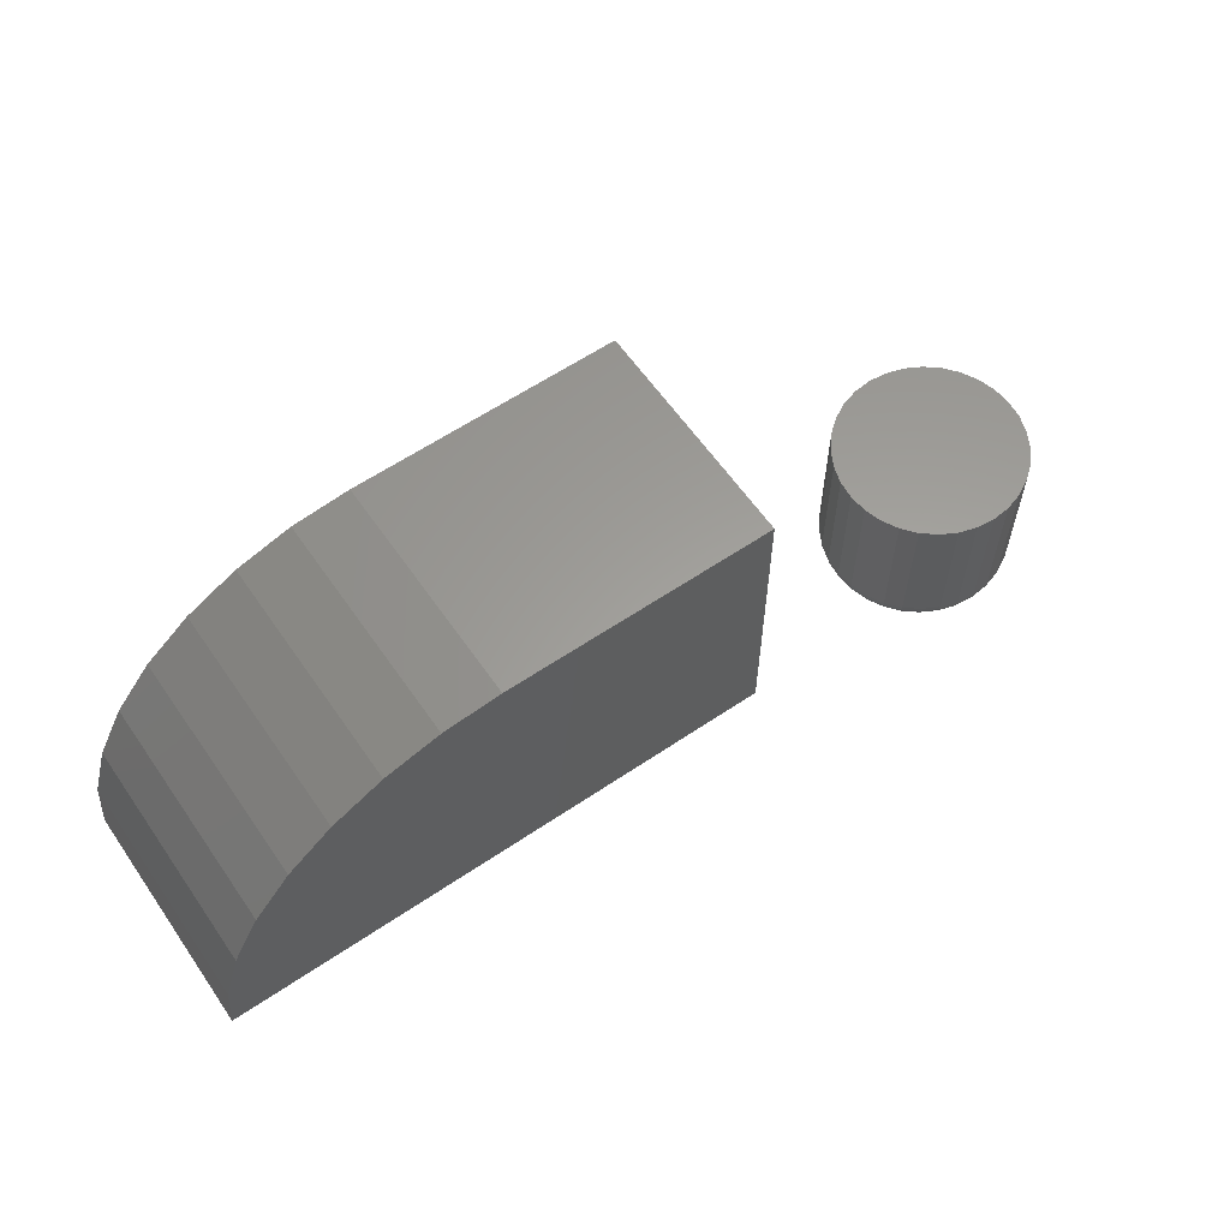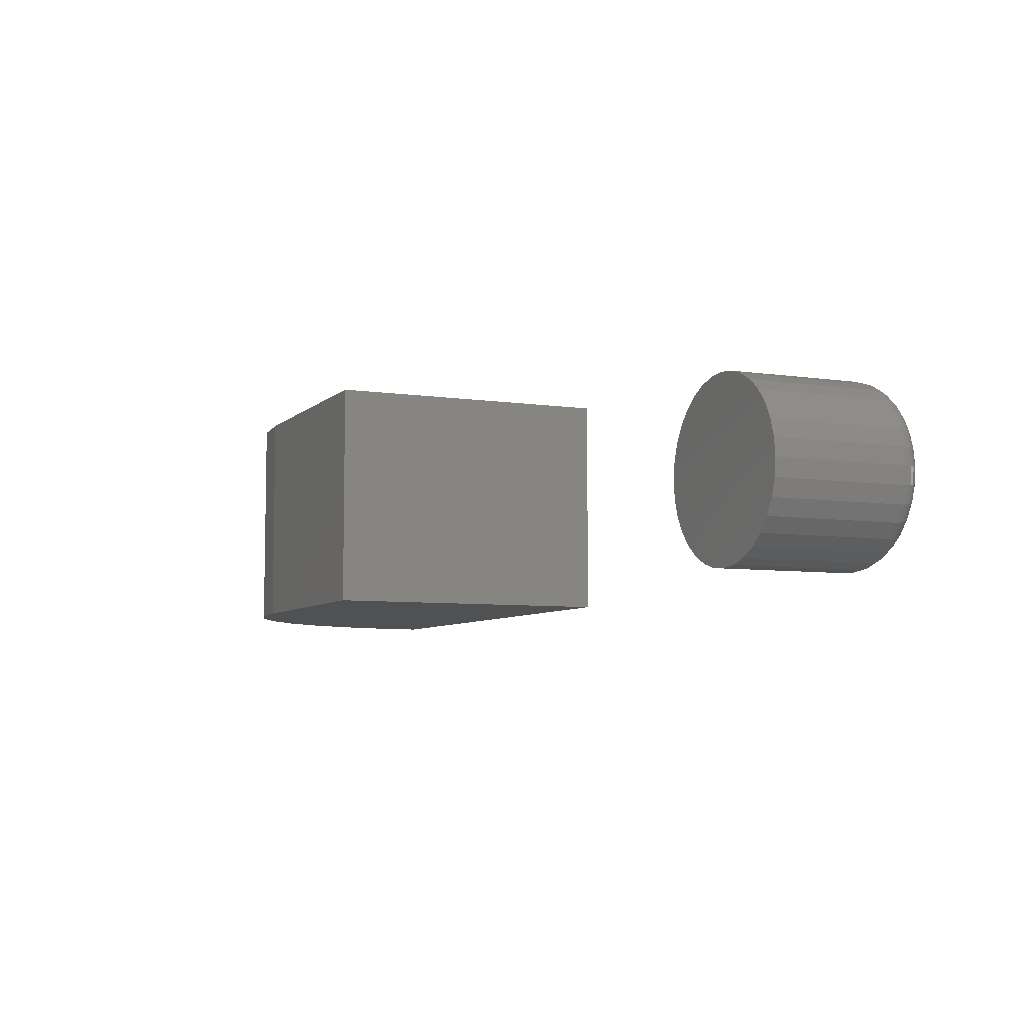
<metadata>
{"format":"stl","ext":"stl","renderer":"f3d","projection":"perspective","resolution":1024,"background":"white","views":[{"elev":60.9,"azim":-34.6,"up":"+Z"},{"elev":-6.6,"azim":66.1,"up":"+Y"}]}
</metadata>
<code>
# stl→obj: 342 verts, 676 faces
v -0.09375 -0.1016 0.3984
v 0.1328 -0.1016 0.3984
v -0.09375 0.09408 0.3984
v 0.1328 0.09408 0.3984
v -0.3438 0.09408 0.1484
v -0.3389 0.09408 0.1972
v -0.3247 0.09408 0.2441
v -0.3016 0.09408 0.2873
v -0.2705 0.09408 0.3252
v -0.2326 0.09408 0.3563
v -0.1894 0.09408 0.3794
v -0.1425 0.09408 0.3936
v 0.1328 0.09408 0.1484
v 0.1328 -0.1016 0.1484
v -0.1425 -0.1016 0.3936
v -0.1894 -0.1016 0.3794
v -0.2326 -0.1016 0.3563
v -0.2705 -0.1016 0.3252
v -0.3016 -0.1016 0.2873
v -0.3247 -0.1016 0.2441
v -0.3389 -0.1016 0.1972
v -0.3438 -0.1016 0.1484
v 0.3902 0.06102 0
v 0.402 0.05986 0
v 0.3784 0.05986 0
v 0.367 0.05641 0
v 0.4134 0.05641 0
v 0.3565 0.05081 0
v 0.4239 0.05081 0
v 0.3474 0.04327 0
v 0.4331 0.04327 0
v 0.3398 0.03408 0
v 0.4406 0.03408 0
v 0.3342 0.02361 0
v 0.4462 0.02361 0
v 0.4406 -0.03326 0
v 0.3398 -0.03326 0
v 0.4462 -0.02278 0
v 0.3474 -0.04245 0
v 0.4331 -0.04245 0
v 0.3565 -0.04998 0
v 0.4239 -0.04998 0
v 0.367 -0.05558 0
v 0.4134 -0.05558 0
v 0.3784 -0.05903 0
v 0.402 -0.05903 0
v 0.3902 -0.0602 0
v 0.3342 -0.02278 0
v 0.3308 -0.01141 0
v 0.4497 -0.01141 0
v 0.3296 0.0004112 0
v 0.4508 0.0004112 0
v 0.3308 0.01224 0
v 0.4497 0.01224 0
v 0.4743 0.0004112 0.02344
v 0.4743 0.0004112 0.1484
v 0.4726 -0.01599 0.02344
v 0.4726 -0.01599 0.1484
v 0.4679 -0.03175 0.02344
v 0.4679 -0.03175 0.1484
v 0.4601 -0.04628 0.02344
v 0.4601 -0.04628 0.1484
v 0.4496 -0.05902 0.02344
v 0.4496 -0.05902 0.1484
v 0.4369 -0.06947 0.02344
v 0.4369 -0.06947 0.1484
v 0.4224 -0.07724 0.02344
v 0.4224 -0.07724 0.1484
v 0.4066 -0.08202 0.02344
v 0.4066 -0.08202 0.1484
v 0.3902 -0.08363 0.02344
v 0.3902 -0.08363 0.1484
v 0.3738 -0.08202 0.02344
v 0.3738 -0.08202 0.1484
v 0.3581 -0.07724 0.02344
v 0.3581 -0.07724 0.1484
v 0.3435 -0.06947 0.02344
v 0.3435 -0.06947 0.1484
v 0.3308 -0.05902 0.02344
v 0.3308 -0.05902 0.1484
v 0.3203 -0.04628 0.02344
v 0.3203 -0.04628 0.1484
v 0.3126 -0.03175 0.02344
v 0.3126 -0.03175 0.1484
v 0.3078 -0.01599 0.02344
v 0.3078 -0.01599 0.1484
v 0.3062 0.0004112 0.02344
v 0.3062 0.0004112 0.1484
v 0.3078 0.01681 0.02344
v 0.3078 0.01681 0.1484
v 0.3126 0.03257 0.02344
v 0.3126 0.03257 0.1484
v 0.3203 0.0471 0.02344
v 0.3203 0.0471 0.1484
v 0.3308 0.05984 0.02344
v 0.3308 0.05984 0.1484
v 0.3435 0.07029 0.02344
v 0.3435 0.07029 0.1484
v 0.3581 0.07806 0.02344
v 0.3581 0.07806 0.1484
v 0.3738 0.08284 0.02344
v 0.3738 0.08284 0.1484
v 0.3902 0.08446 0.02344
v 0.3902 0.08446 0.1484
v 0.4066 0.08284 0.02344
v 0.4066 0.08284 0.1484
v 0.4224 0.07806 0.02344
v 0.4224 0.07806 0.1484
v 0.4369 0.07029 0.02344
v 0.4369 0.07029 0.1484
v 0.4496 0.05984 0.02344
v 0.4496 0.05984 0.1484
v 0.4601 0.0471 0.02344
v 0.4601 0.0471 0.1484
v 0.4679 0.03257 0.02344
v 0.4679 0.03257 0.1484
v 0.4726 0.01681 0.02344
v 0.4726 0.01681 0.1484
v 0.3066 0.0004112 0.01887
v 0.3082 0.01672 0.01887
v 0.308 0.0004112 0.01447
v 0.3095 0.01646 0.01447
v 0.3101 0.0004112 0.01042
v 0.3117 0.01604 0.01042
v 0.313 0.0004112 0.006865
v 0.3145 0.01547 0.006865
v 0.3166 0.0004112 0.00395
v 0.318 0.01478 0.00395
v 0.3206 0.0004112 0.001784
v 0.322 0.01399 0.001784
v 0.325 0.0004112 0.0004503
v 0.3263 0.01313 0.0004503
v 0.4722 0.01672 0.01887
v 0.4738 0.0004112 0.01887
v 0.4709 0.01646 0.01447
v 0.4725 0.0004112 0.01447
v 0.4688 0.01604 0.01042
v 0.4703 0.0004112 0.01042
v 0.4659 0.01547 0.006865
v 0.4674 0.0004112 0.006865
v 0.4624 0.01478 0.00395
v 0.4638 0.0004112 0.00395
v 0.4585 0.01399 0.001784
v 0.4598 0.0004112 0.001784
v 0.4541 0.01313 0.0004503
v 0.4554 0.0004112 0.0004503
v 0.4674 0.0324 0.01887
v 0.4662 0.03189 0.01447
v 0.4642 0.03106 0.01042
v 0.4615 0.02995 0.006865
v 0.4582 0.02859 0.00395
v 0.4545 0.02704 0.001784
v 0.4504 0.02535 0.0004503
v 0.4597 0.04685 0.01887
v 0.4586 0.04611 0.01447
v 0.4568 0.04491 0.01042
v 0.4544 0.04329 0.006865
v 0.4514 0.04132 0.00395
v 0.4481 0.03907 0.001784
v 0.4444 0.03662 0.0004503
v 0.4493 0.05952 0.01887
v 0.4484 0.05858 0.01447
v 0.4469 0.05705 0.01042
v 0.4448 0.05499 0.006865
v 0.4423 0.05248 0.00395
v 0.4394 0.04961 0.001784
v 0.4363 0.0465 0.0004503
v 0.4367 0.06992 0.01887
v 0.4359 0.06881 0.01447
v 0.4347 0.06701 0.01042
v 0.4331 0.06459 0.006865
v 0.4311 0.06163 0.00395
v 0.4289 0.05826 0.001784
v 0.4264 0.05461 0.0004503
v 0.4222 0.07764 0.01887
v 0.4217 0.07641 0.01447
v 0.4209 0.07441 0.01042
v 0.4197 0.07172 0.006865
v 0.4184 0.06844 0.00395
v 0.4168 0.06469 0.001784
v 0.4152 0.06063 0.0004503
v 0.4065 0.0824 0.01887
v 0.4063 0.08109 0.01447
v 0.4058 0.07897 0.01042
v 0.4053 0.07611 0.006865
v 0.4046 0.07263 0.00395
v 0.4038 0.06865 0.001784
v 0.4029 0.06434 0.0004503
v 0.3902 0.08401 0.01887
v 0.3902 0.08267 0.01447
v 0.3902 0.08051 0.01042
v 0.3902 0.07759 0.006865
v 0.3902 0.07404 0.00395
v 0.3902 0.06999 0.001784
v 0.3902 0.06559 0.0004503
v 0.3739 0.0824 0.01887
v 0.3742 0.08109 0.01447
v 0.3746 0.07897 0.01042
v 0.3752 0.07611 0.006865
v 0.3758 0.07263 0.00395
v 0.3766 0.06865 0.001784
v 0.3775 0.06434 0.0004503
v 0.3582 0.07764 0.01887
v 0.3587 0.07641 0.01447
v 0.3596 0.07441 0.01042
v 0.3607 0.07172 0.006865
v 0.362 0.06844 0.00395
v 0.3636 0.06469 0.001784
v 0.3653 0.06063 0.0004503
v 0.3438 0.06992 0.01887
v 0.3445 0.06881 0.01447
v 0.3457 0.06701 0.01042
v 0.3473 0.06459 0.006865
v 0.3493 0.06163 0.00395
v 0.3516 0.05826 0.001784
v 0.354 0.05461 0.0004503
v 0.3311 0.05952 0.01887
v 0.332 0.05858 0.01447
v 0.3336 0.05705 0.01042
v 0.3356 0.05499 0.006865
v 0.3381 0.05248 0.00395
v 0.341 0.04961 0.001784
v 0.3441 0.0465 0.0004503
v 0.3207 0.04685 0.01887
v 0.3218 0.04611 0.01447
v 0.3236 0.04491 0.01042
v 0.326 0.04329 0.006865
v 0.329 0.04132 0.00395
v 0.3324 0.03907 0.001784
v 0.336 0.03662 0.0004503
v 0.313 0.0324 0.01887
v 0.3142 0.03189 0.01447
v 0.3162 0.03106 0.01042
v 0.3189 0.02995 0.006865
v 0.3222 0.02859 0.00395
v 0.3259 0.02704 0.001784
v 0.33 0.02535 0.0004503
v 0.4722 -0.0159 0.01887
v 0.4709 -0.01564 0.01447
v 0.4688 -0.01521 0.01042
v 0.4659 -0.01465 0.006865
v 0.4624 -0.01395 0.00395
v 0.4585 -0.01316 0.001784
v 0.4541 -0.0123 0.0004503
v 0.3082 -0.0159 0.01887
v 0.3095 -0.01564 0.01447
v 0.3117 -0.01521 0.01042
v 0.3145 -0.01465 0.006865
v 0.318 -0.01395 0.00395
v 0.322 -0.01316 0.001784
v 0.3263 -0.0123 0.0004503
v 0.313 -0.03158 0.01887
v 0.3142 -0.03107 0.01447
v 0.3162 -0.03024 0.01042
v 0.3189 -0.02912 0.006865
v 0.3222 -0.02777 0.00395
v 0.3259 -0.02622 0.001784
v 0.33 -0.02453 0.0004503
v 0.3207 -0.04603 0.01887
v 0.3218 -0.04529 0.01447
v 0.3236 -0.04409 0.01042
v 0.326 -0.04247 0.006865
v 0.329 -0.0405 0.00395
v 0.3324 -0.03824 0.001784
v 0.336 -0.0358 0.0004503
v 0.3311 -0.0587 0.01887
v 0.332 -0.05776 0.01447
v 0.3336 -0.05623 0.01042
v 0.3356 -0.05416 0.006865
v 0.3381 -0.05165 0.00395
v 0.341 -0.04879 0.001784
v 0.3441 -0.04568 0.0004503
v 0.3438 -0.0691 0.01887
v 0.3445 -0.06799 0.01447
v 0.3457 -0.06619 0.01042
v 0.3473 -0.06376 0.006865
v 0.3493 -0.06081 0.00395
v 0.3516 -0.05744 0.001784
v 0.354 -0.05378 0.0004503
v 0.3582 -0.07682 0.01887
v 0.3587 -0.07559 0.01447
v 0.3596 -0.07359 0.01042
v 0.3607 -0.0709 0.006865
v 0.362 -0.06761 0.00395
v 0.3636 -0.06387 0.001784
v 0.3653 -0.05981 0.0004503
v 0.3739 -0.08158 0.01887
v 0.3742 -0.08027 0.01447
v 0.3746 -0.07815 0.01042
v 0.3752 -0.07529 0.006865
v 0.3758 -0.0718 0.00395
v 0.3766 -0.06783 0.001784
v 0.3775 -0.06352 0.0004503
v 0.3902 -0.08318 0.01887
v 0.3902 -0.08185 0.01447
v 0.3902 -0.07968 0.01042
v 0.3902 -0.07677 0.006865
v 0.3902 -0.07322 0.00395
v 0.3902 -0.06917 0.001784
v 0.3902 -0.06477 0.0004503
v 0.4065 -0.08158 0.01887
v 0.4063 -0.08027 0.01447
v 0.4058 -0.07815 0.01042
v 0.4053 -0.07529 0.006865
v 0.4046 -0.0718 0.00395
v 0.4038 -0.06783 0.001784
v 0.4029 -0.06352 0.0004503
v 0.4222 -0.07682 0.01887
v 0.4217 -0.07559 0.01447
v 0.4209 -0.07359 0.01042
v 0.4197 -0.0709 0.006865
v 0.4184 -0.06761 0.00395
v 0.4168 -0.06387 0.001784
v 0.4152 -0.05981 0.0004503
v 0.4367 -0.0691 0.01887
v 0.4359 -0.06799 0.01447
v 0.4347 -0.06619 0.01042
v 0.4331 -0.06376 0.006865
v 0.4311 -0.06081 0.00395
v 0.4289 -0.05744 0.001784
v 0.4264 -0.05378 0.0004503
v 0.4493 -0.0587 0.01887
v 0.4484 -0.05776 0.01447
v 0.4469 -0.05623 0.01042
v 0.4448 -0.05416 0.006865
v 0.4423 -0.05165 0.00395
v 0.4394 -0.04879 0.001784
v 0.4363 -0.04568 0.0004503
v 0.4597 -0.04603 0.01887
v 0.4586 -0.04529 0.01447
v 0.4568 -0.04409 0.01042
v 0.4544 -0.04247 0.006865
v 0.4514 -0.0405 0.00395
v 0.4481 -0.03824 0.001784
v 0.4444 -0.0358 0.0004503
v 0.4674 -0.03158 0.01887
v 0.4662 -0.03107 0.01447
v 0.4642 -0.03024 0.01042
v 0.4615 -0.02912 0.006865
v 0.4582 -0.02777 0.00395
v 0.4545 -0.02622 0.001784
v 0.4504 -0.02453 0.0004503
f 1 2 3
f 3 2 4
f 5 6 7
f 5 7 8
f 5 8 9
f 5 9 10
f 5 10 11
f 5 11 12
f 5 12 3
f 5 3 4
f 5 4 13
f 14 2 1
f 14 1 15
f 14 15 16
f 14 16 17
f 14 17 18
f 14 18 19
f 14 19 20
f 14 20 21
f 14 21 22
f 22 5 14
f 14 5 13
f 5 22 6
f 6 22 21
f 6 21 7
f 7 21 20
f 7 20 8
f 8 20 19
f 8 19 9
f 9 19 18
f 9 18 10
f 10 18 17
f 10 17 11
f 11 17 16
f 11 16 12
f 12 16 15
f 12 15 3
f 3 15 1
f 14 13 2
f 2 13 4
f 23 24 25
f 26 25 24
f 27 26 24
f 28 26 27
f 29 28 27
f 30 28 29
f 31 30 29
f 32 30 31
f 33 32 31
f 34 32 33
f 35 34 33
f 36 37 38
f 39 37 36
f 40 39 36
f 41 39 40
f 42 41 40
f 43 41 42
f 44 43 42
f 45 43 44
f 46 45 44
f 47 45 46
f 37 48 38
f 38 48 49
f 38 49 50
f 50 49 51
f 50 51 52
f 52 51 53
f 52 53 54
f 54 53 34
f 54 34 35
f 55 56 57
f 57 56 58
f 57 58 59
f 59 58 60
f 59 60 61
f 61 60 62
f 61 62 63
f 63 62 64
f 63 64 65
f 65 64 66
f 65 66 67
f 67 66 68
f 67 68 69
f 69 68 70
f 69 70 71
f 71 70 72
f 71 72 73
f 73 72 74
f 73 74 75
f 75 74 76
f 75 76 77
f 77 76 78
f 77 78 79
f 79 78 80
f 79 80 81
f 81 80 82
f 81 82 83
f 83 82 84
f 83 84 85
f 85 84 86
f 85 86 87
f 87 86 88
f 87 88 89
f 89 88 90
f 89 90 91
f 91 90 92
f 91 92 93
f 93 92 94
f 93 94 95
f 95 94 96
f 95 96 97
f 97 96 98
f 97 98 99
f 99 98 100
f 99 100 101
f 101 100 102
f 101 102 103
f 103 102 104
f 103 104 105
f 105 104 106
f 105 106 107
f 107 106 108
f 107 108 109
f 109 108 110
f 109 110 111
f 111 110 112
f 111 112 113
f 113 112 114
f 113 114 115
f 115 114 116
f 115 116 117
f 117 116 118
f 117 118 55
f 55 118 56
f 87 89 119
f 119 89 120
f 119 120 121
f 121 120 122
f 121 122 123
f 123 122 124
f 123 124 125
f 125 124 126
f 125 126 127
f 127 126 128
f 127 128 129
f 129 128 130
f 129 130 131
f 131 130 132
f 131 132 51
f 51 132 53
f 117 55 133
f 133 55 134
f 133 134 135
f 135 134 136
f 135 136 137
f 137 136 138
f 137 138 139
f 139 138 140
f 139 140 141
f 141 140 142
f 141 142 143
f 143 142 144
f 143 144 145
f 145 144 146
f 145 146 54
f 54 146 52
f 115 117 147
f 147 117 133
f 147 133 148
f 148 133 135
f 148 135 149
f 149 135 137
f 149 137 150
f 150 137 139
f 150 139 151
f 151 139 141
f 151 141 152
f 152 141 143
f 152 143 153
f 153 143 145
f 153 145 35
f 35 145 54
f 113 115 154
f 154 115 147
f 154 147 155
f 155 147 148
f 155 148 156
f 156 148 149
f 156 149 157
f 157 149 150
f 157 150 158
f 158 150 151
f 158 151 159
f 159 151 152
f 159 152 160
f 160 152 153
f 160 153 33
f 33 153 35
f 111 113 161
f 161 113 154
f 161 154 162
f 162 154 155
f 162 155 163
f 163 155 156
f 163 156 164
f 164 156 157
f 164 157 165
f 165 157 158
f 165 158 166
f 166 158 159
f 166 159 167
f 167 159 160
f 167 160 31
f 31 160 33
f 109 111 168
f 168 111 161
f 168 161 169
f 169 161 162
f 169 162 170
f 170 162 163
f 170 163 171
f 171 163 164
f 171 164 172
f 172 164 165
f 172 165 173
f 173 165 166
f 173 166 174
f 174 166 167
f 174 167 29
f 29 167 31
f 107 109 175
f 175 109 168
f 175 168 176
f 176 168 169
f 176 169 177
f 177 169 170
f 177 170 178
f 178 170 171
f 178 171 179
f 179 171 172
f 179 172 180
f 180 172 173
f 180 173 181
f 181 173 174
f 181 174 27
f 27 174 29
f 105 107 182
f 182 107 175
f 182 175 183
f 183 175 176
f 183 176 184
f 184 176 177
f 184 177 185
f 185 177 178
f 185 178 186
f 186 178 179
f 186 179 187
f 187 179 180
f 187 180 188
f 188 180 181
f 188 181 24
f 24 181 27
f 103 105 189
f 189 105 182
f 189 182 190
f 190 182 183
f 190 183 191
f 191 183 184
f 191 184 192
f 192 184 185
f 192 185 193
f 193 185 186
f 193 186 194
f 194 186 187
f 194 187 195
f 195 187 188
f 195 188 23
f 23 188 24
f 101 103 196
f 196 103 189
f 196 189 197
f 197 189 190
f 197 190 198
f 198 190 191
f 198 191 199
f 199 191 192
f 199 192 200
f 200 192 193
f 200 193 201
f 201 193 194
f 201 194 202
f 202 194 195
f 202 195 25
f 25 195 23
f 99 101 203
f 203 101 196
f 203 196 204
f 204 196 197
f 204 197 205
f 205 197 198
f 205 198 206
f 206 198 199
f 206 199 207
f 207 199 200
f 207 200 208
f 208 200 201
f 208 201 209
f 209 201 202
f 209 202 26
f 26 202 25
f 97 99 210
f 210 99 203
f 210 203 211
f 211 203 204
f 211 204 212
f 212 204 205
f 212 205 213
f 213 205 206
f 213 206 214
f 214 206 207
f 214 207 215
f 215 207 208
f 215 208 216
f 216 208 209
f 216 209 28
f 28 209 26
f 95 97 217
f 217 97 210
f 217 210 218
f 218 210 211
f 218 211 219
f 219 211 212
f 219 212 220
f 220 212 213
f 220 213 221
f 221 213 214
f 221 214 222
f 222 214 215
f 222 215 223
f 223 215 216
f 223 216 30
f 30 216 28
f 93 95 224
f 224 95 217
f 224 217 225
f 225 217 218
f 225 218 226
f 226 218 219
f 226 219 227
f 227 219 220
f 227 220 228
f 228 220 221
f 228 221 229
f 229 221 222
f 229 222 230
f 230 222 223
f 230 223 32
f 32 223 30
f 91 93 231
f 231 93 224
f 231 224 232
f 232 224 225
f 232 225 233
f 233 225 226
f 233 226 234
f 234 226 227
f 234 227 235
f 235 227 228
f 235 228 236
f 236 228 229
f 236 229 237
f 237 229 230
f 237 230 34
f 34 230 32
f 89 91 120
f 120 91 231
f 120 231 122
f 122 231 232
f 122 232 124
f 124 232 233
f 124 233 126
f 126 233 234
f 126 234 128
f 128 234 235
f 128 235 130
f 130 235 236
f 130 236 132
f 132 236 237
f 132 237 53
f 53 237 34
f 55 57 134
f 134 57 238
f 134 238 136
f 136 238 239
f 136 239 138
f 138 239 240
f 138 240 140
f 140 240 241
f 140 241 142
f 142 241 242
f 142 242 144
f 144 242 243
f 144 243 146
f 146 243 244
f 146 244 52
f 52 244 50
f 85 87 245
f 245 87 119
f 245 119 246
f 246 119 121
f 246 121 247
f 247 121 123
f 247 123 248
f 248 123 125
f 248 125 249
f 249 125 127
f 249 127 250
f 250 127 129
f 250 129 251
f 251 129 131
f 251 131 49
f 49 131 51
f 83 85 252
f 252 85 245
f 252 245 253
f 253 245 246
f 253 246 254
f 254 246 247
f 254 247 255
f 255 247 248
f 255 248 256
f 256 248 249
f 256 249 257
f 257 249 250
f 257 250 258
f 258 250 251
f 258 251 48
f 48 251 49
f 81 83 259
f 259 83 252
f 259 252 260
f 260 252 253
f 260 253 261
f 261 253 254
f 261 254 262
f 262 254 255
f 262 255 263
f 263 255 256
f 263 256 264
f 264 256 257
f 264 257 265
f 265 257 258
f 265 258 37
f 37 258 48
f 79 81 266
f 266 81 259
f 266 259 267
f 267 259 260
f 267 260 268
f 268 260 261
f 268 261 269
f 269 261 262
f 269 262 270
f 270 262 263
f 270 263 271
f 271 263 264
f 271 264 272
f 272 264 265
f 272 265 39
f 39 265 37
f 77 79 273
f 273 79 266
f 273 266 274
f 274 266 267
f 274 267 275
f 275 267 268
f 275 268 276
f 276 268 269
f 276 269 277
f 277 269 270
f 277 270 278
f 278 270 271
f 278 271 279
f 279 271 272
f 279 272 41
f 41 272 39
f 75 77 280
f 280 77 273
f 280 273 281
f 281 273 274
f 281 274 282
f 282 274 275
f 282 275 283
f 283 275 276
f 283 276 284
f 284 276 277
f 284 277 285
f 285 277 278
f 285 278 286
f 286 278 279
f 286 279 43
f 43 279 41
f 73 75 287
f 287 75 280
f 287 280 288
f 288 280 281
f 288 281 289
f 289 281 282
f 289 282 290
f 290 282 283
f 290 283 291
f 291 283 284
f 291 284 292
f 292 284 285
f 292 285 293
f 293 285 286
f 293 286 45
f 45 286 43
f 71 73 294
f 294 73 287
f 294 287 295
f 295 287 288
f 295 288 296
f 296 288 289
f 296 289 297
f 297 289 290
f 297 290 298
f 298 290 291
f 298 291 299
f 299 291 292
f 299 292 300
f 300 292 293
f 300 293 47
f 47 293 45
f 69 71 301
f 301 71 294
f 301 294 302
f 302 294 295
f 302 295 303
f 303 295 296
f 303 296 304
f 304 296 297
f 304 297 305
f 305 297 298
f 305 298 306
f 306 298 299
f 306 299 307
f 307 299 300
f 307 300 46
f 46 300 47
f 67 69 308
f 308 69 301
f 308 301 309
f 309 301 302
f 309 302 310
f 310 302 303
f 310 303 311
f 311 303 304
f 311 304 312
f 312 304 305
f 312 305 313
f 313 305 306
f 313 306 314
f 314 306 307
f 314 307 44
f 44 307 46
f 65 67 315
f 315 67 308
f 315 308 316
f 316 308 309
f 316 309 317
f 317 309 310
f 317 310 318
f 318 310 311
f 318 311 319
f 319 311 312
f 319 312 320
f 320 312 313
f 320 313 321
f 321 313 314
f 321 314 42
f 42 314 44
f 63 65 322
f 322 65 315
f 322 315 323
f 323 315 316
f 323 316 324
f 324 316 317
f 324 317 325
f 325 317 318
f 325 318 326
f 326 318 319
f 326 319 327
f 327 319 320
f 327 320 328
f 328 320 321
f 328 321 40
f 40 321 42
f 61 63 329
f 329 63 322
f 329 322 330
f 330 322 323
f 330 323 331
f 331 323 324
f 331 324 332
f 332 324 325
f 332 325 333
f 333 325 326
f 333 326 334
f 334 326 327
f 334 327 335
f 335 327 328
f 335 328 36
f 36 328 40
f 59 61 336
f 336 61 329
f 336 329 337
f 337 329 330
f 337 330 338
f 338 330 331
f 338 331 339
f 339 331 332
f 339 332 340
f 340 332 333
f 340 333 341
f 341 333 334
f 341 334 342
f 342 334 335
f 342 335 38
f 38 335 36
f 57 59 238
f 238 59 336
f 238 336 239
f 239 336 337
f 239 337 240
f 240 337 338
f 240 338 241
f 241 338 339
f 241 339 242
f 242 339 340
f 242 340 243
f 243 340 341
f 243 341 244
f 244 341 342
f 244 342 50
f 50 342 38
f 102 106 104
f 106 102 100
f 106 100 108
f 108 100 98
f 108 98 110
f 110 98 96
f 110 96 112
f 64 78 66
f 66 78 76
f 66 76 68
f 68 76 74
f 68 74 70
f 70 74 72
f 112 96 114
f 114 96 94
f 114 94 116
f 116 94 92
f 116 92 118
f 118 92 90
f 118 90 56
f 56 90 88
f 56 88 58
f 58 88 86
f 58 86 60
f 60 86 84
f 60 84 62
f 62 84 82
f 62 82 64
f 64 82 80
f 64 80 78

</code>
